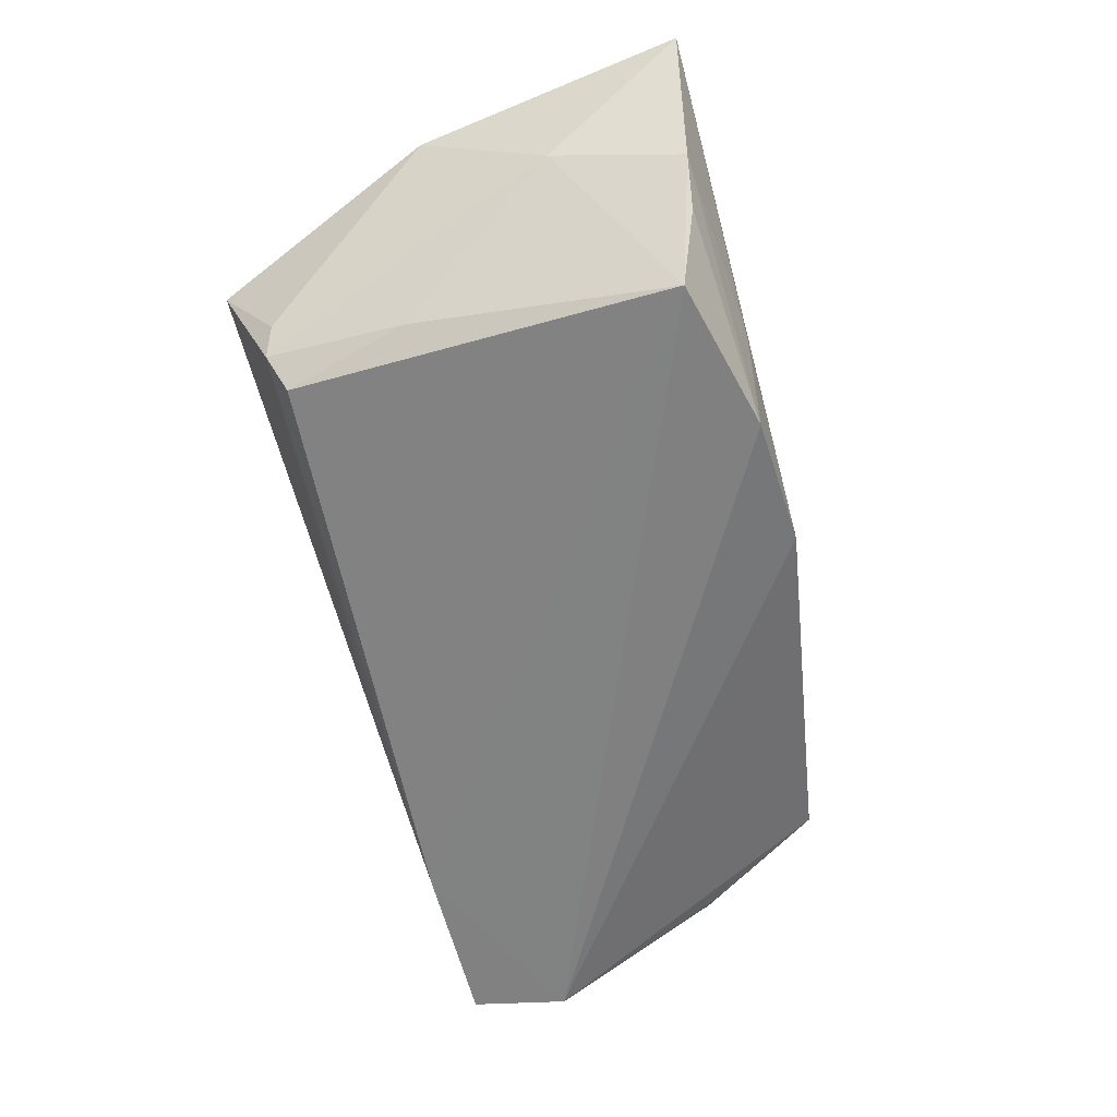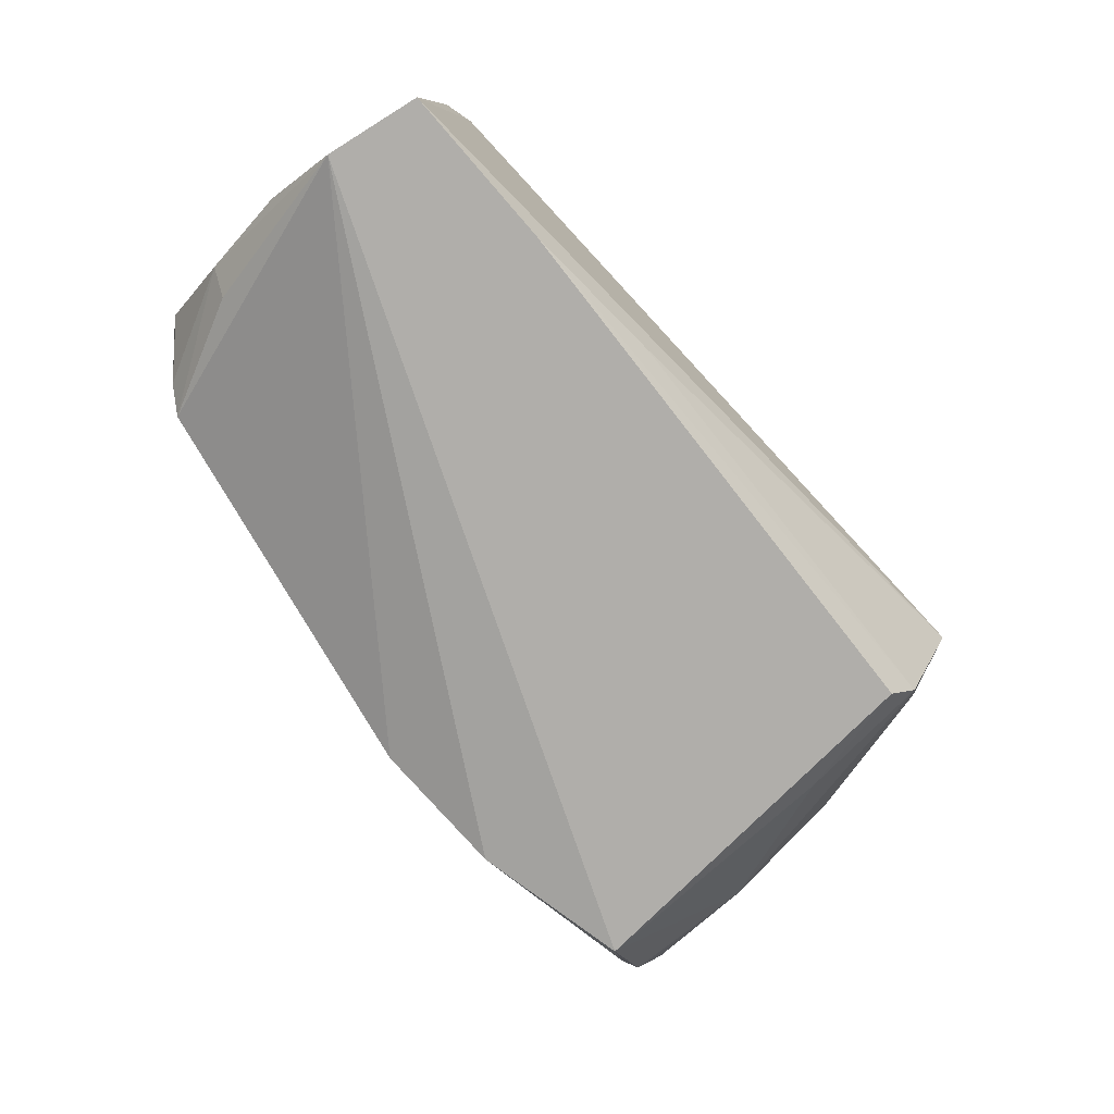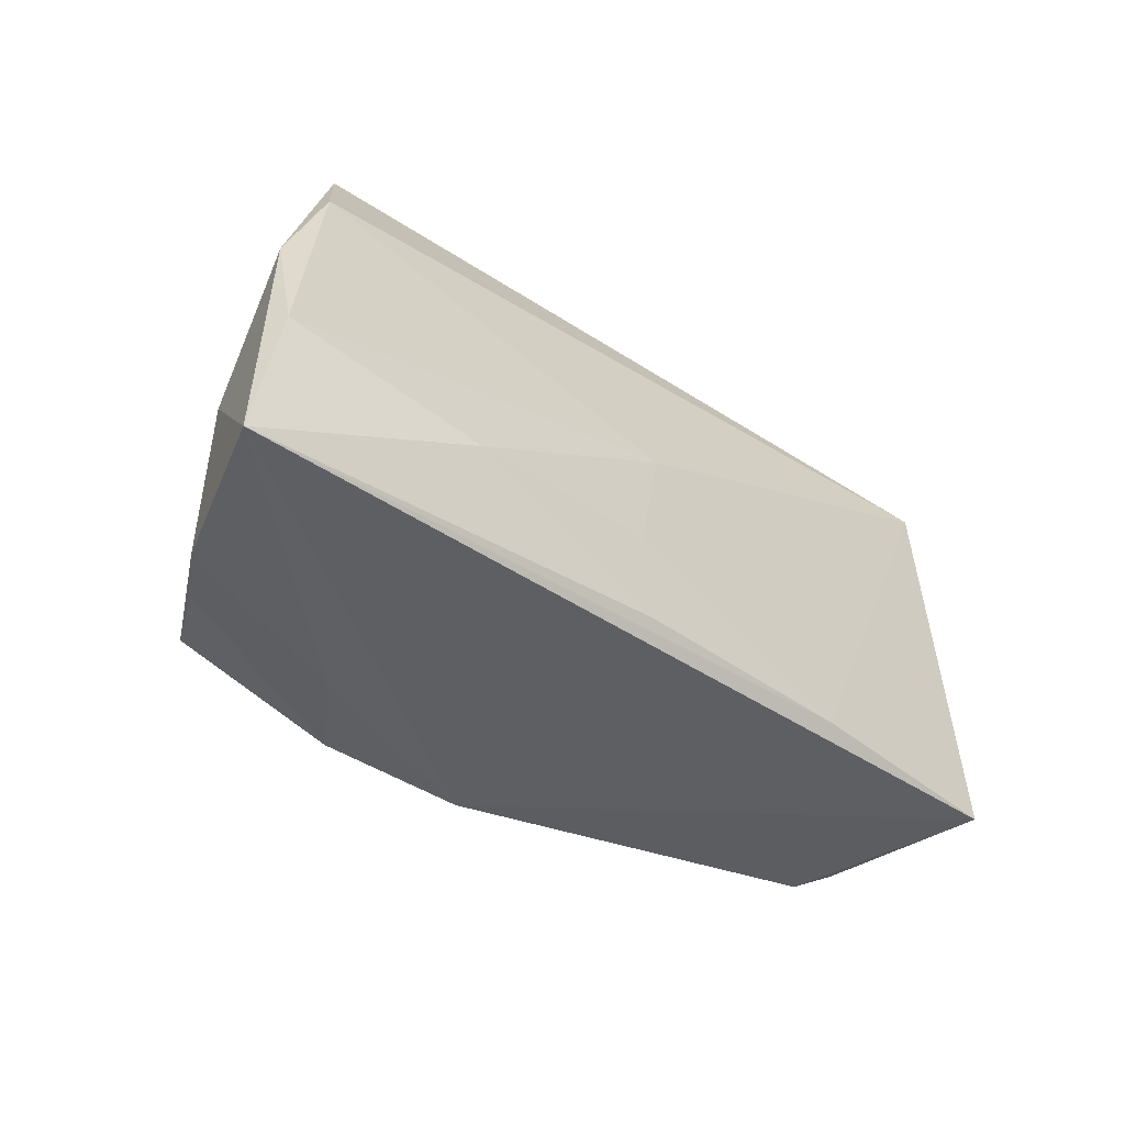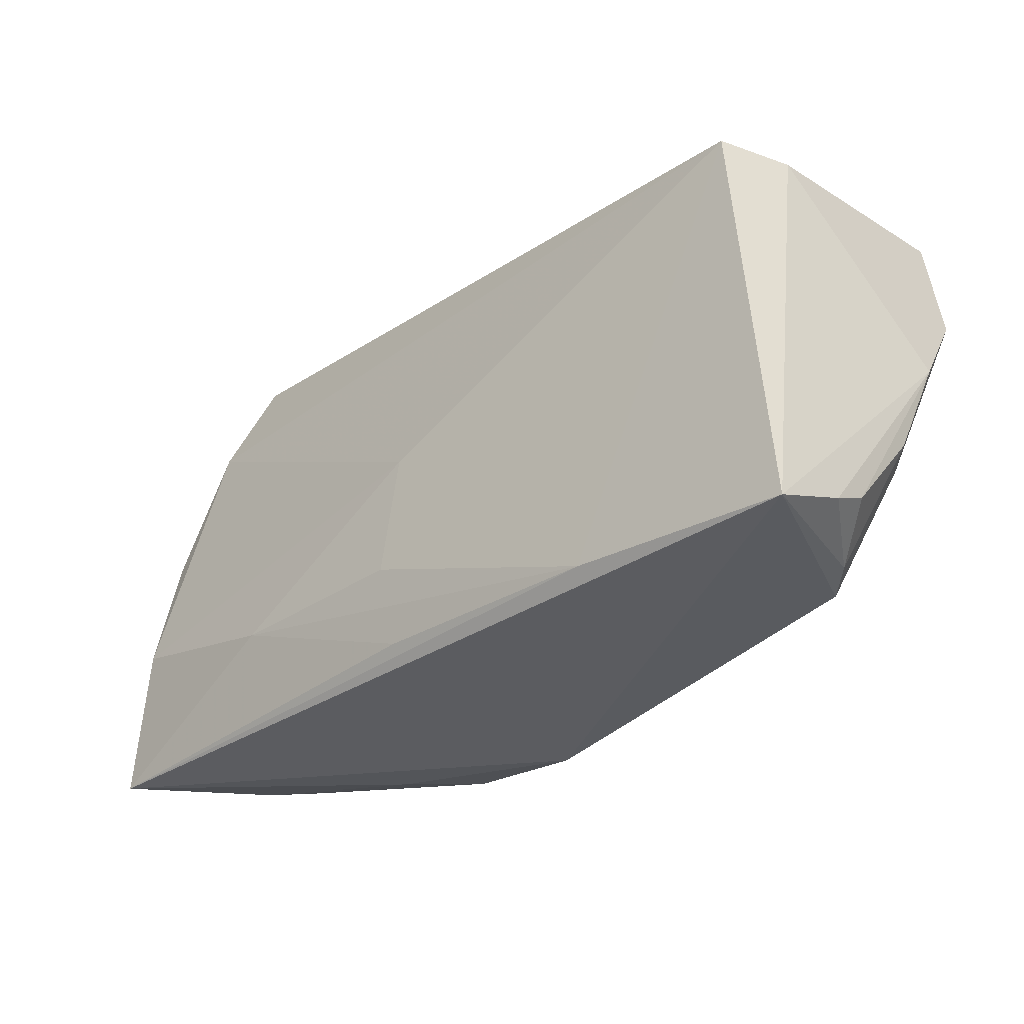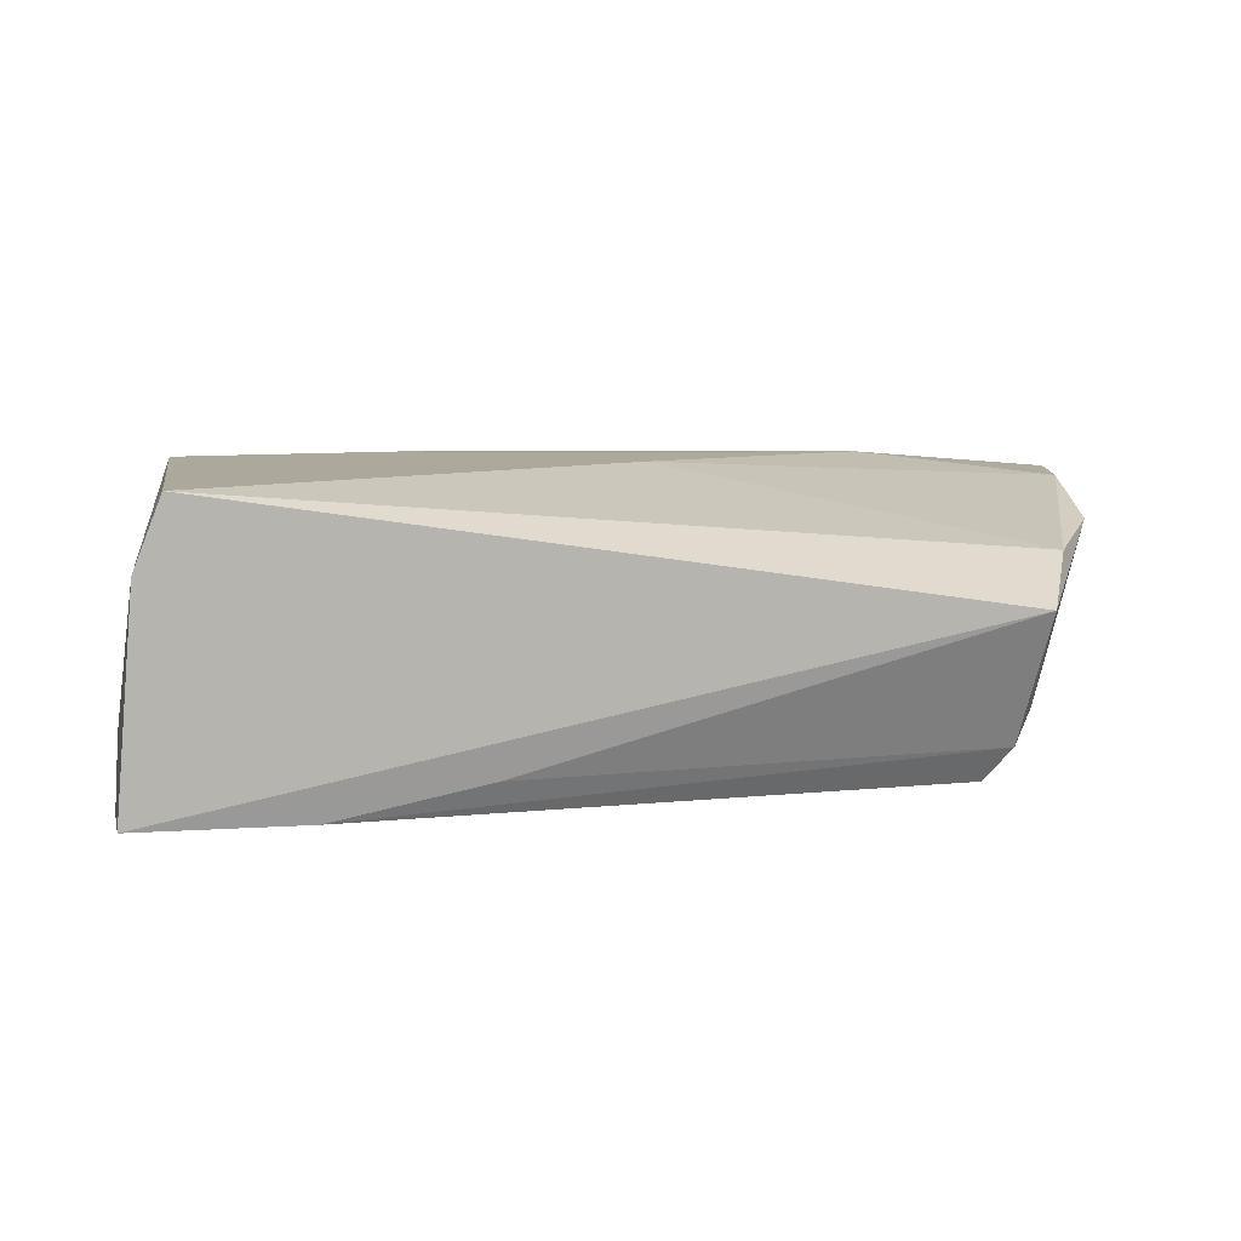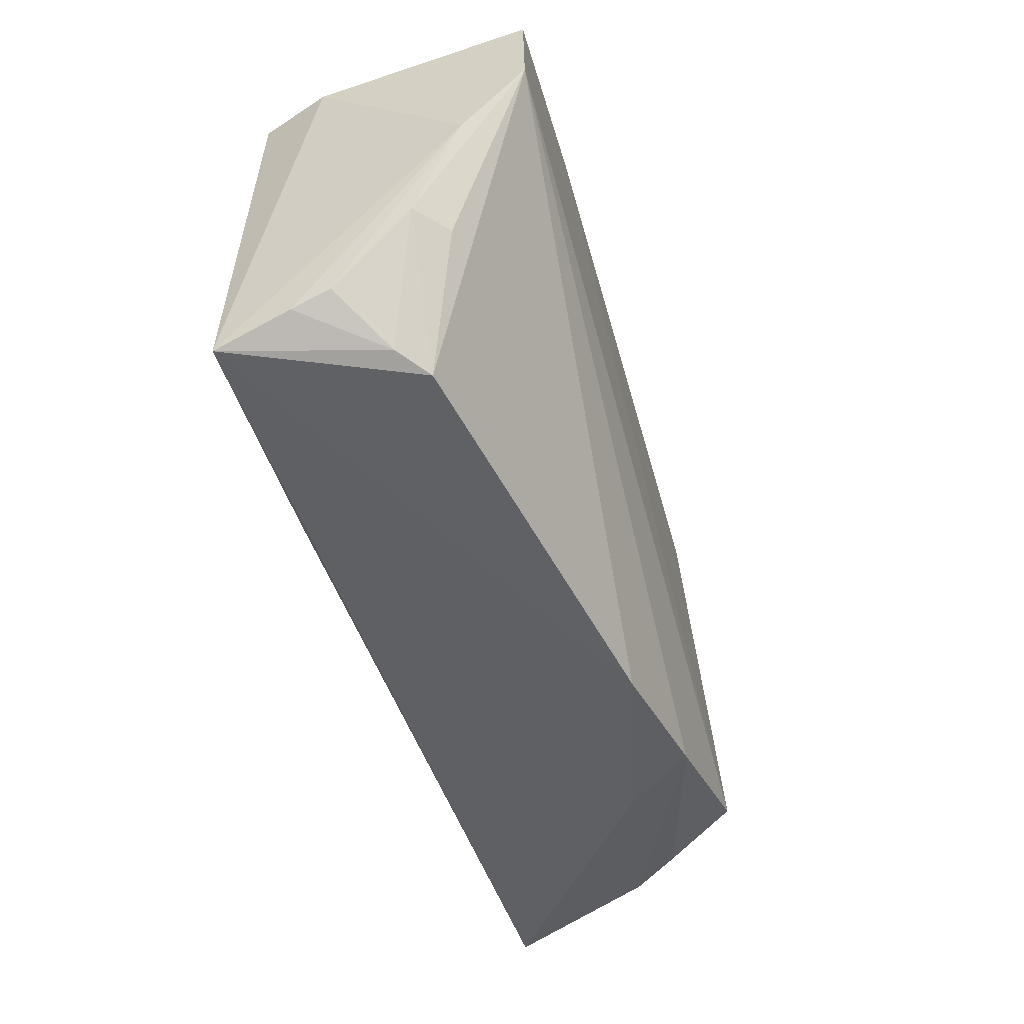
<metadata>
{"format":"obj","ext":"obj","renderer":"f3d","projection":"perspective","resolution":1024,"background":"white","views":[{"elev":-60.6,"azim":-74.6,"up":"+Z"},{"elev":-76.1,"azim":131.4,"up":"+Z"},{"elev":-43.4,"azim":-44.4,"up":"+Y"},{"elev":-24.4,"azim":41.2,"up":"+Y"},{"elev":8.4,"azim":176.0,"up":"+Z"},{"elev":-43.8,"azim":106.9,"up":"+Y"}]}
</metadata>
<code>
v -0.05361 0.002732 0.01102
v -0.04302 0.02258 -0.006471
v -0.05695 -0.02896 0.01439
v 0.02991 0.02555 -0.017
v -0.03072 -0.01452 0.01735
v 0.04997 0.02575 -0.01748
v 0.04953 -0.01905 0.01678
v -0.005795 -0.02166 0.01679
v 0.02286 -0.01975 0.01721
v -0.04921 -0.02738 -0.003854
v -0.04022 -0.02405 -0.01822
v 0.04772 0.02626 0.008366
v 0.04837 -0.006956 -0.008969
v -0.05394 -0.01141 0.01466
v -0.03831 0.02133 -0.01453
v -0.007536 -0.01191 0.01759
v -0.04358 0.02942 0.004556
v 0.05095 -0.01518 0.003313
v 0.05276 0.005435 -0.01122
v 0.05171 -0.005878 -0.00551
v 0.04176 -0.02163 -0.005025
v -0.004875 0.001757 0.01751
v 0.05069 -0.0167 0.007778
v -0.05166 -0.01214 0.0008269
v -0.04119 0.02334 -0.01051
v 0.05189 0.01434 -0.01822
v -0.02145 -0.02826 -0.01683
v -0.04504 -0.02663 -0.009595
v 0.01179 0.02627 -0.01267
v 0.04503 -0.02008 -0.00183
v -0.04713 0.01824 0.009304
v -0.004936 -0.02896 -0.0142
v -0.0417 0.006838 -0.01272
v -0.02784 -0.02896 -0.008468
v 0.04439 0.02668 0.01679
f 19 26 12
f 12 7 19
f 35 7 12
f 26 27 11
f 31 35 17
f 5 14 3
f 26 11 4
f 17 35 6
f 35 12 6
f 6 12 26
f 26 4 6
f 32 27 26
f 32 7 3
f 35 31 22
f 22 31 14
f 14 5 22
f 8 5 3
f 20 26 19
f 20 13 26
f 7 32 21
f 13 20 21
f 26 13 21
f 21 32 26
f 34 32 3
f 27 32 34
f 3 10 34
f 34 10 27
f 29 25 17
f 4 25 29
f 17 6 29
f 29 6 4
f 15 4 11
f 15 25 4
f 17 25 2
f 28 11 27
f 27 10 28
f 28 10 11
f 11 10 24
f 24 10 3
f 16 22 5
f 18 20 19
f 11 24 33
f 33 24 25
f 33 15 11
f 25 15 33
f 1 31 17
f 17 2 1
f 14 31 1
f 1 2 25
f 25 24 1
f 3 14 1
f 1 24 3
f 5 8 9
f 9 16 5
f 3 7 9
f 9 8 3
f 9 7 35
f 35 22 9
f 22 16 9
f 30 21 20
f 20 18 30
f 7 21 30
f 19 7 23
f 23 18 19
f 7 30 23
f 23 30 18

</code>
